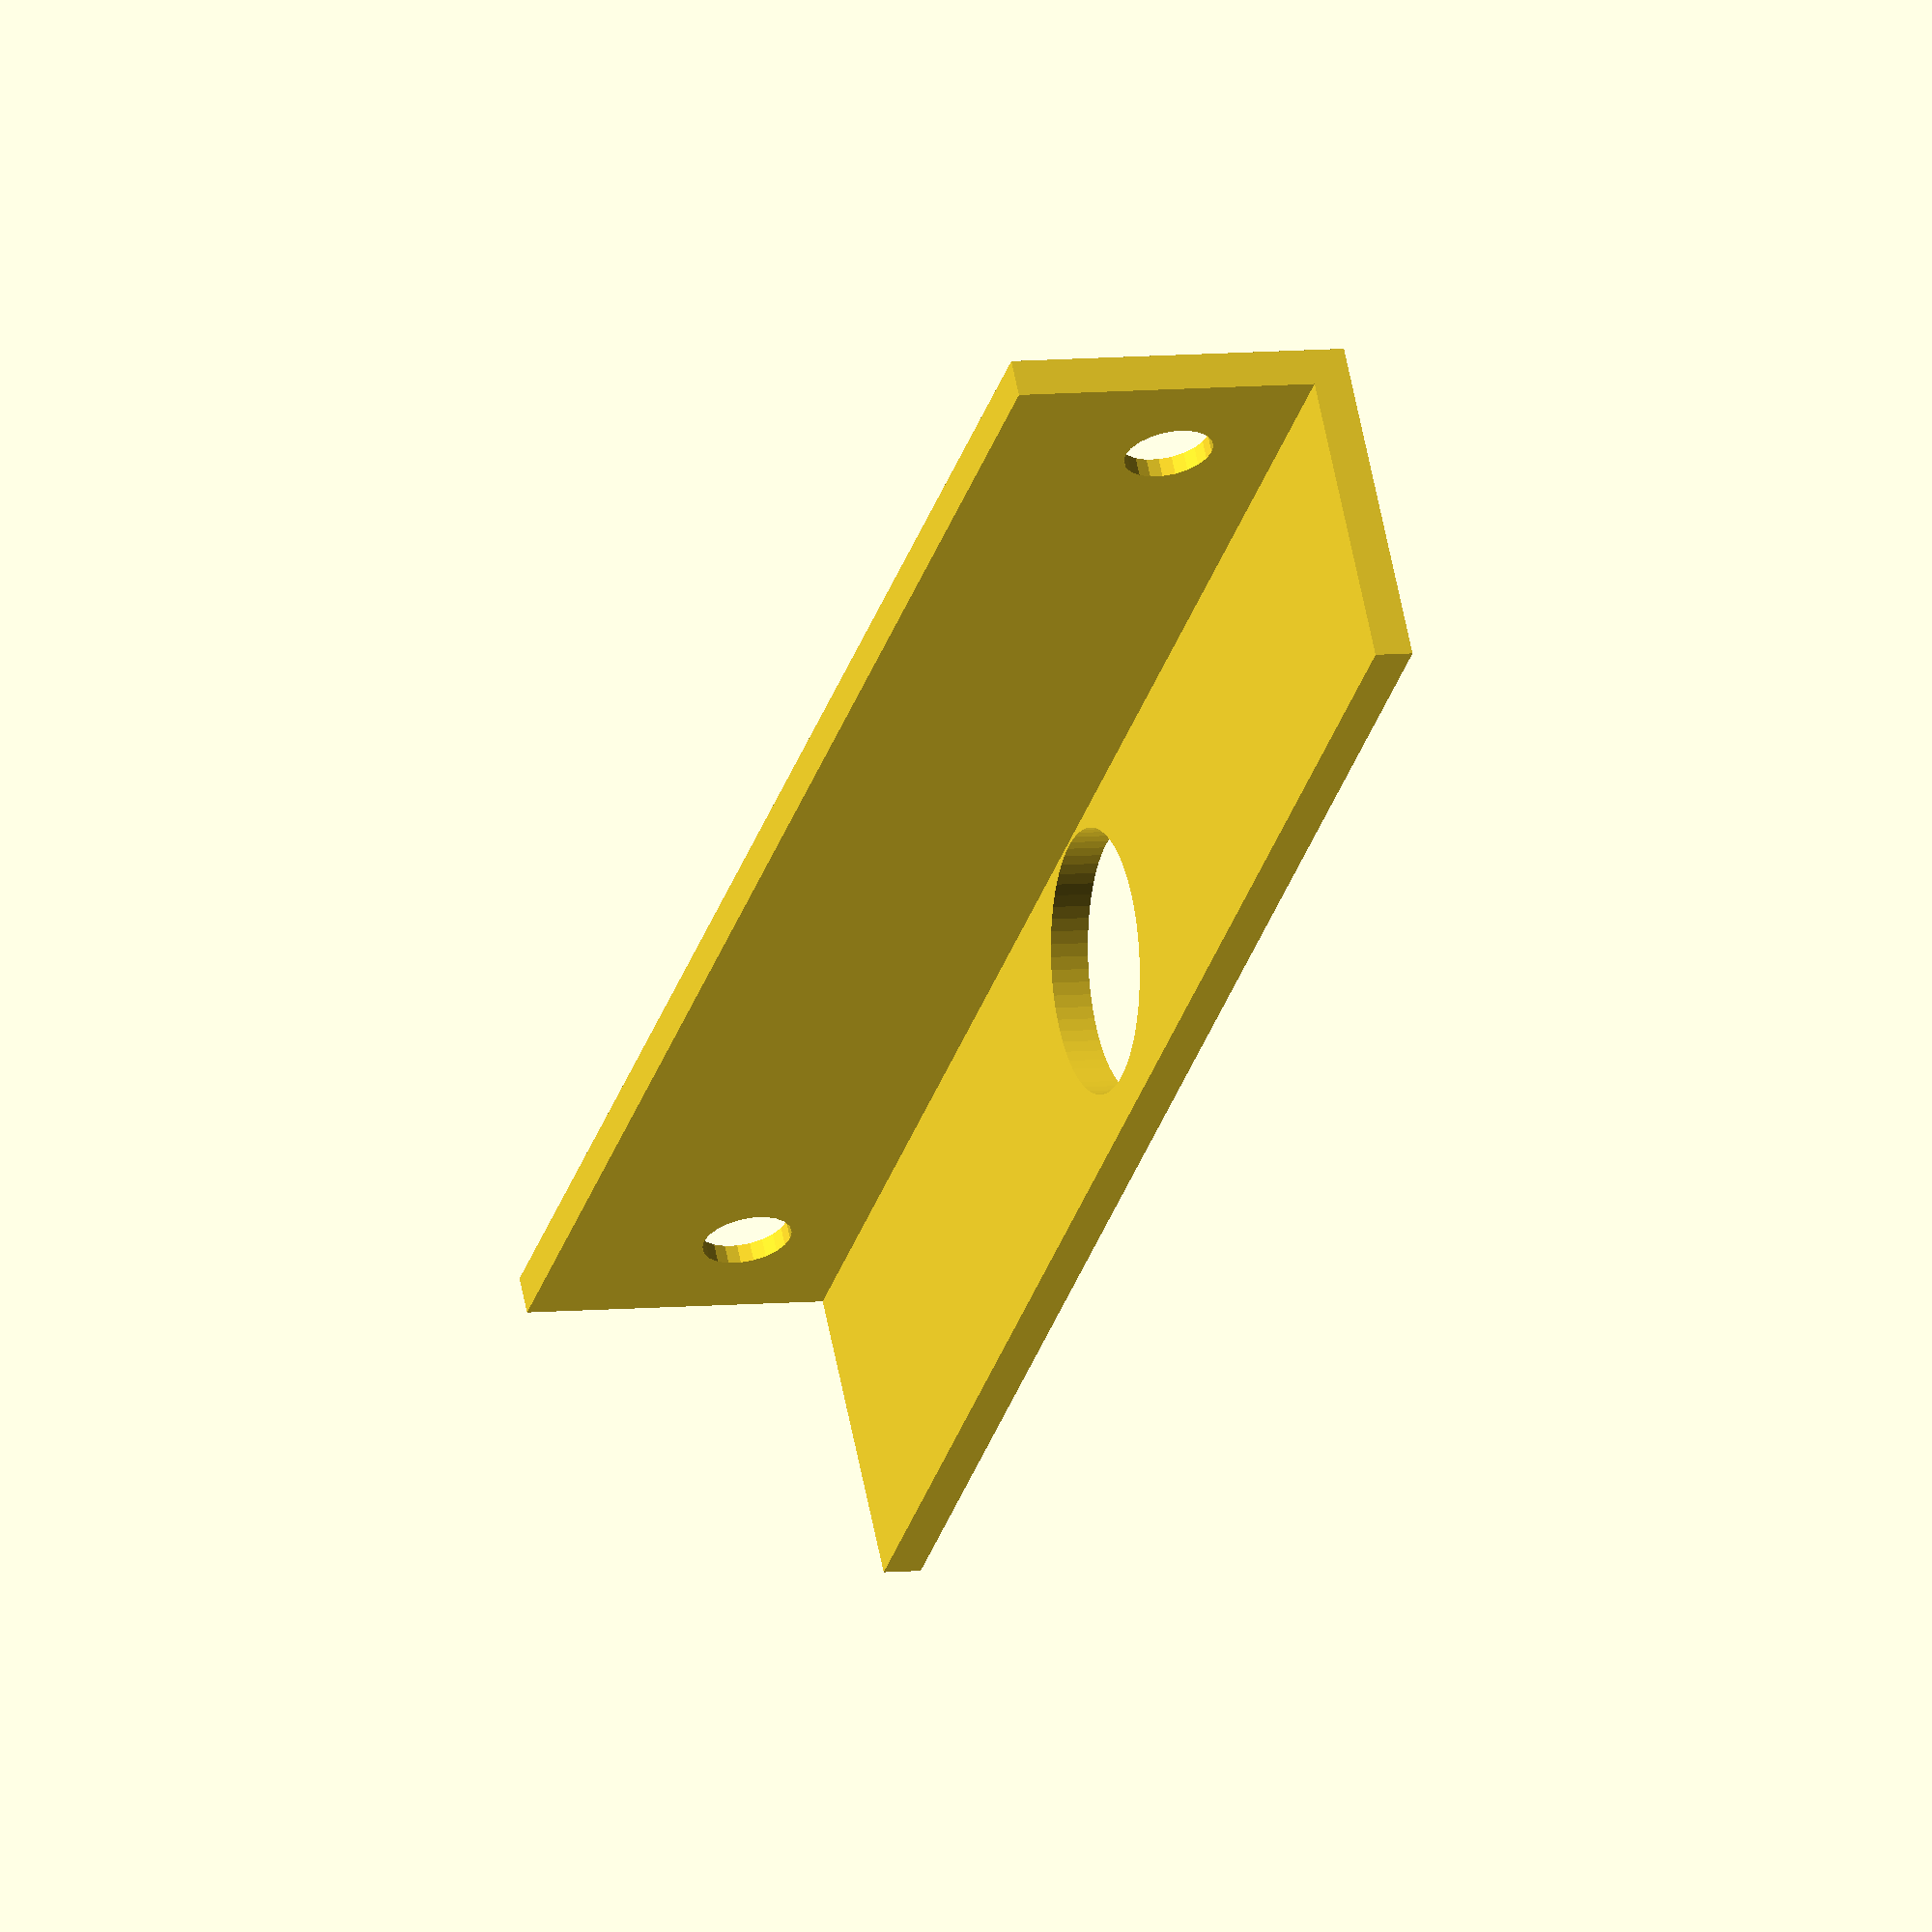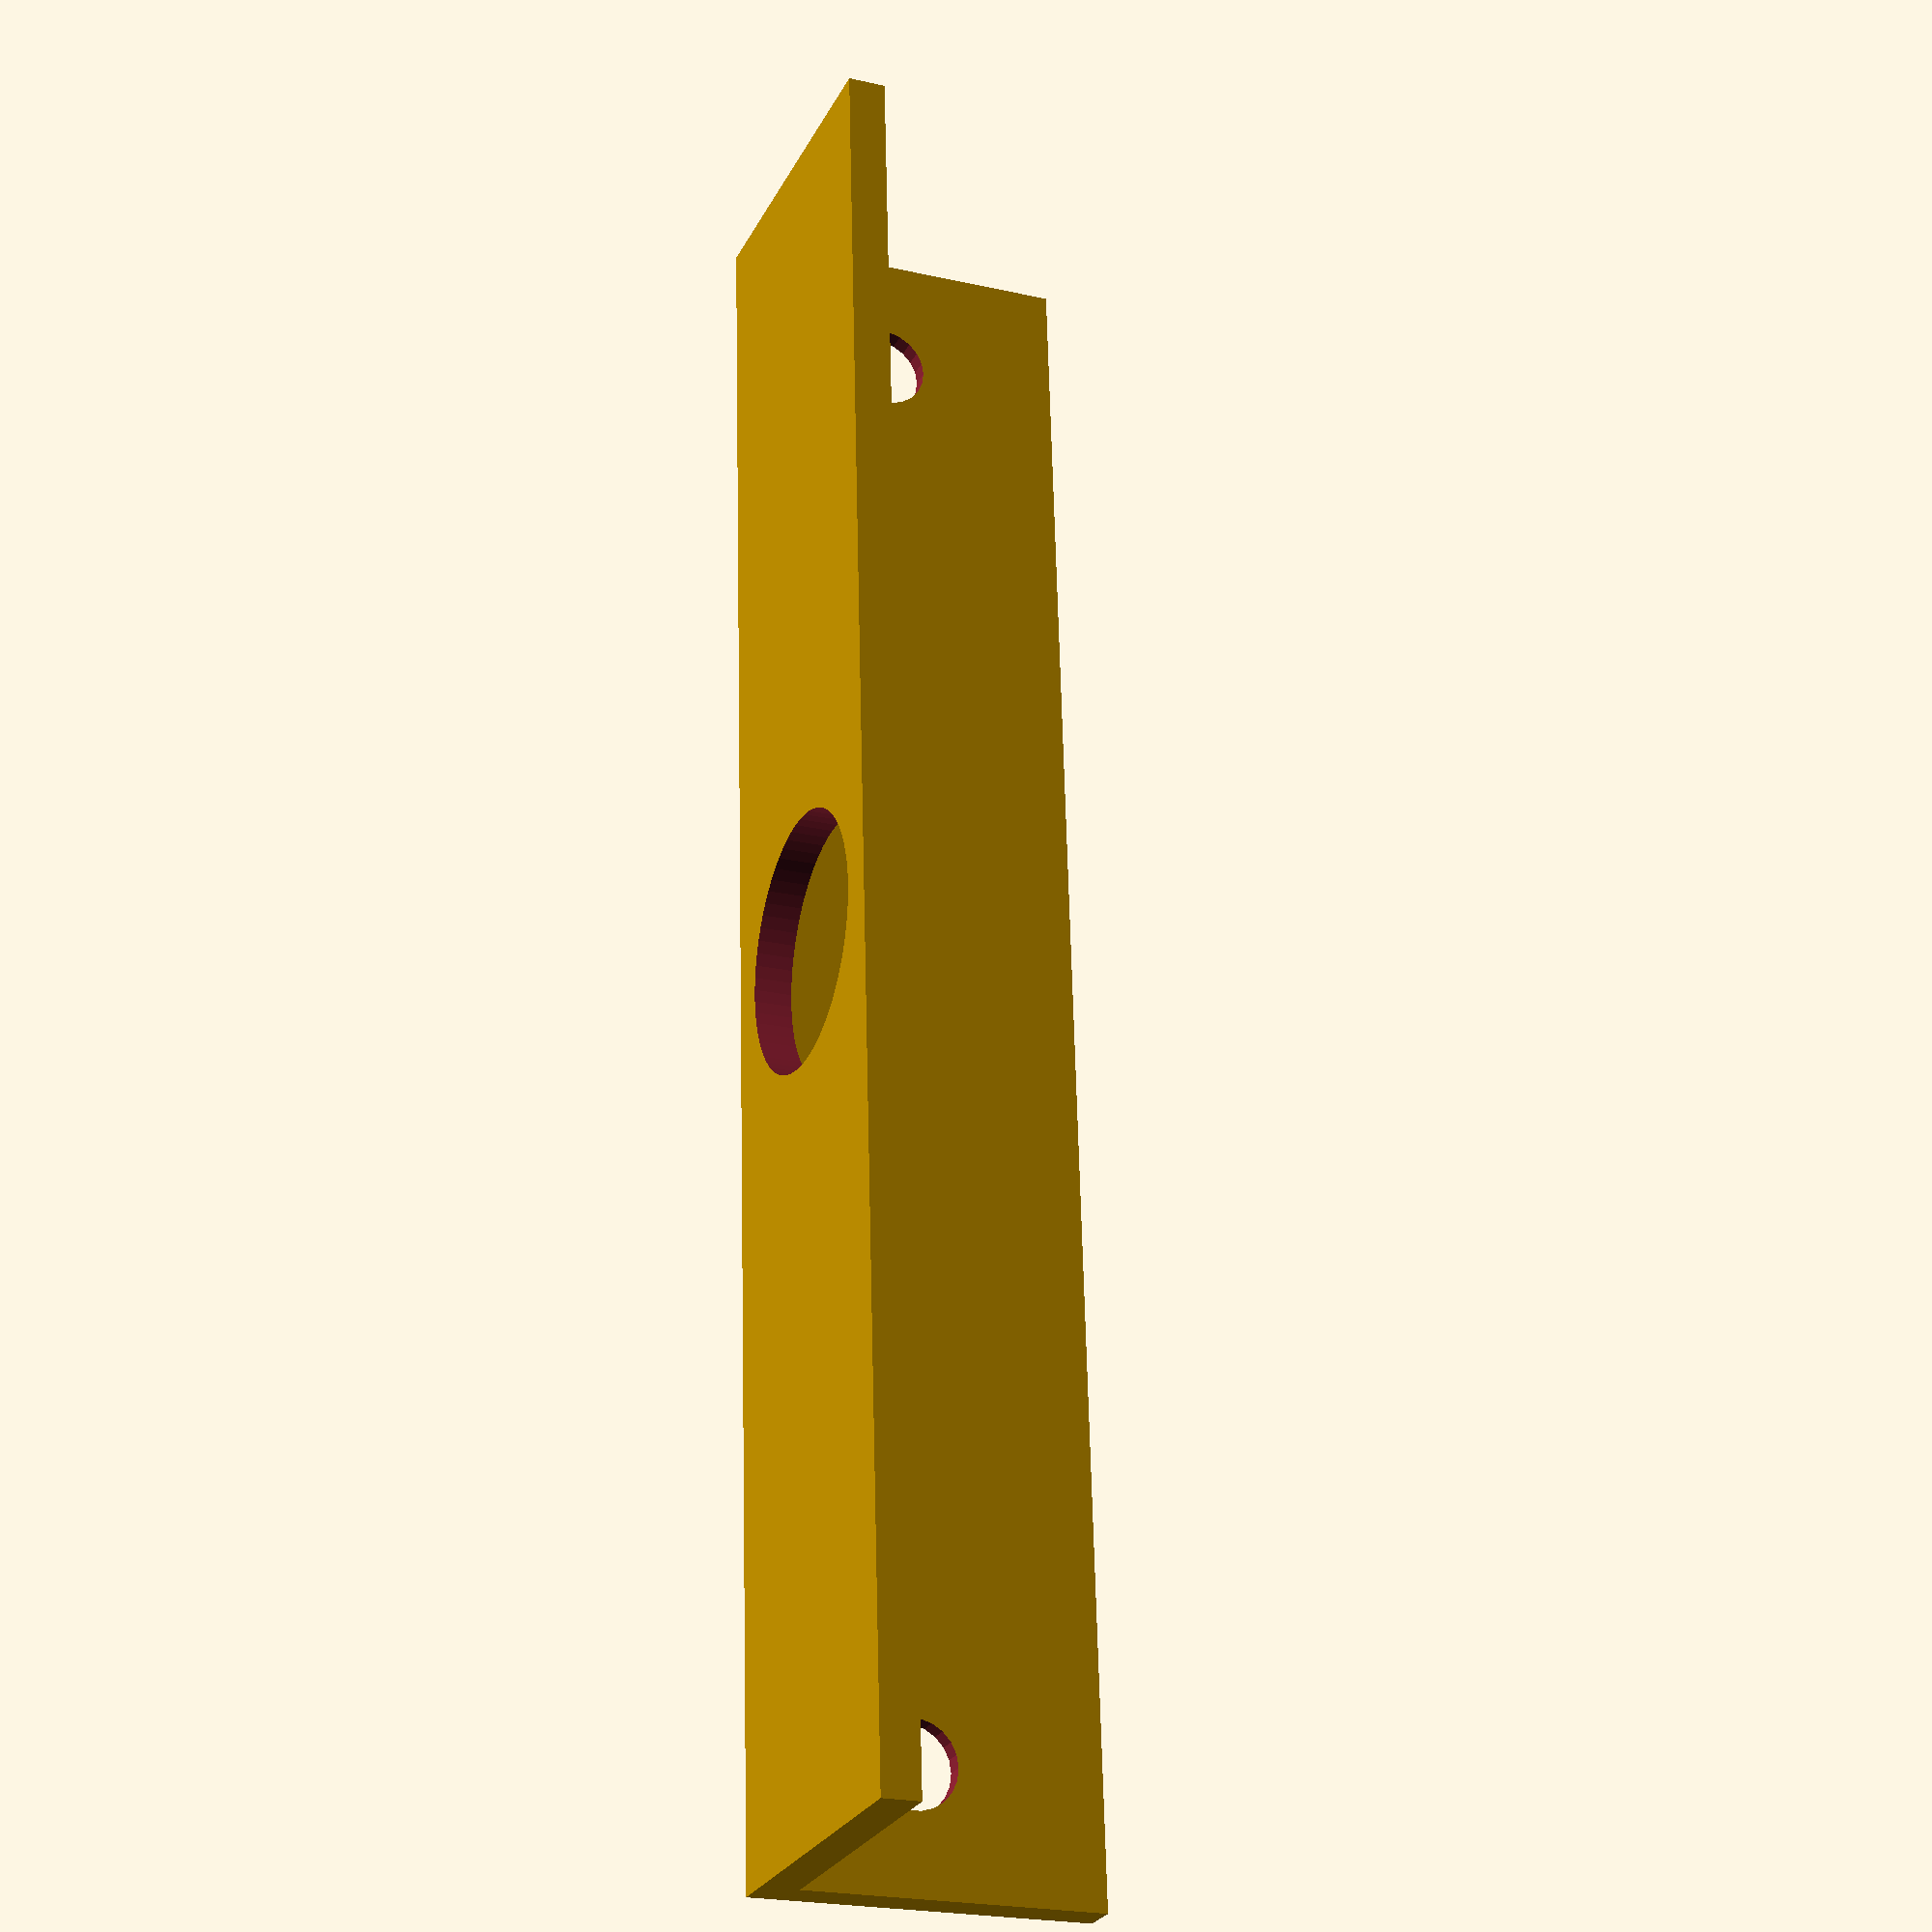
<openscad>
$fa=4;
$fs=1;
// Units are milimeters

antennia_hole_dia=20.5;
mount_hole_dia=7;
mount_hole_offset=15;
hole_center_len=120;
length=140;
thickness=3;
height=27;
countersink_dia=14;
countersink_dep=1.5;

module bracket() {
	cube([height,length,thickness], true);
	translate([-(height/2)+(thickness/2), 0, height/2-thickness/2])
		cube([thickness,length,height],true);
}

module antennia_hole() {
	cylinder(h=10, r=antennia_hole_dia/2, center=true);
}

module mount_holes() {
	translate([-height/2,hole_center_len/2,(height-mount_hole_offset)-(thickness/2)])
	rotate([0,90,0])
		cylinder(h=10, r=mount_hole_dia/2, center=true);
	
	translate([-height/2,-hole_center_len/2,(height-mount_hole_offset)-(thickness/2)])
	rotate([0,90,0])
		cylinder(h=10, r=mount_hole_dia/2, center=true);
}

module bracket_hole() {
	difference() {
		bracket();
		cylinder(h=10, r=antennia_hole_dia/2, center=true);
	}
}

module countersink() {
	translate([-height/2+countersink_dep,hole_center_len/2,(height-mount_hole_offset)-(thickness/2)])
	rotate([0,-90,0])
		cylinder(h=10, r=countersink_dia/2, center=false);
	translate([-height/2+countersink_dep,-hole_center_len/2,(height-mount_hole_offset)-(thickness/2)])
	rotate([0,-90,0])
		cylinder(h=10, r=countersink_dia/2, center=false);
}

difference() {
	bracket();
	antennia_hole();
	mount_holes();
	countersink();
}

</openscad>
<views>
elev=173.9 azim=234.1 roll=109.4 proj=o view=wireframe
elev=201.8 azim=3.9 roll=291.9 proj=p view=wireframe
</views>
